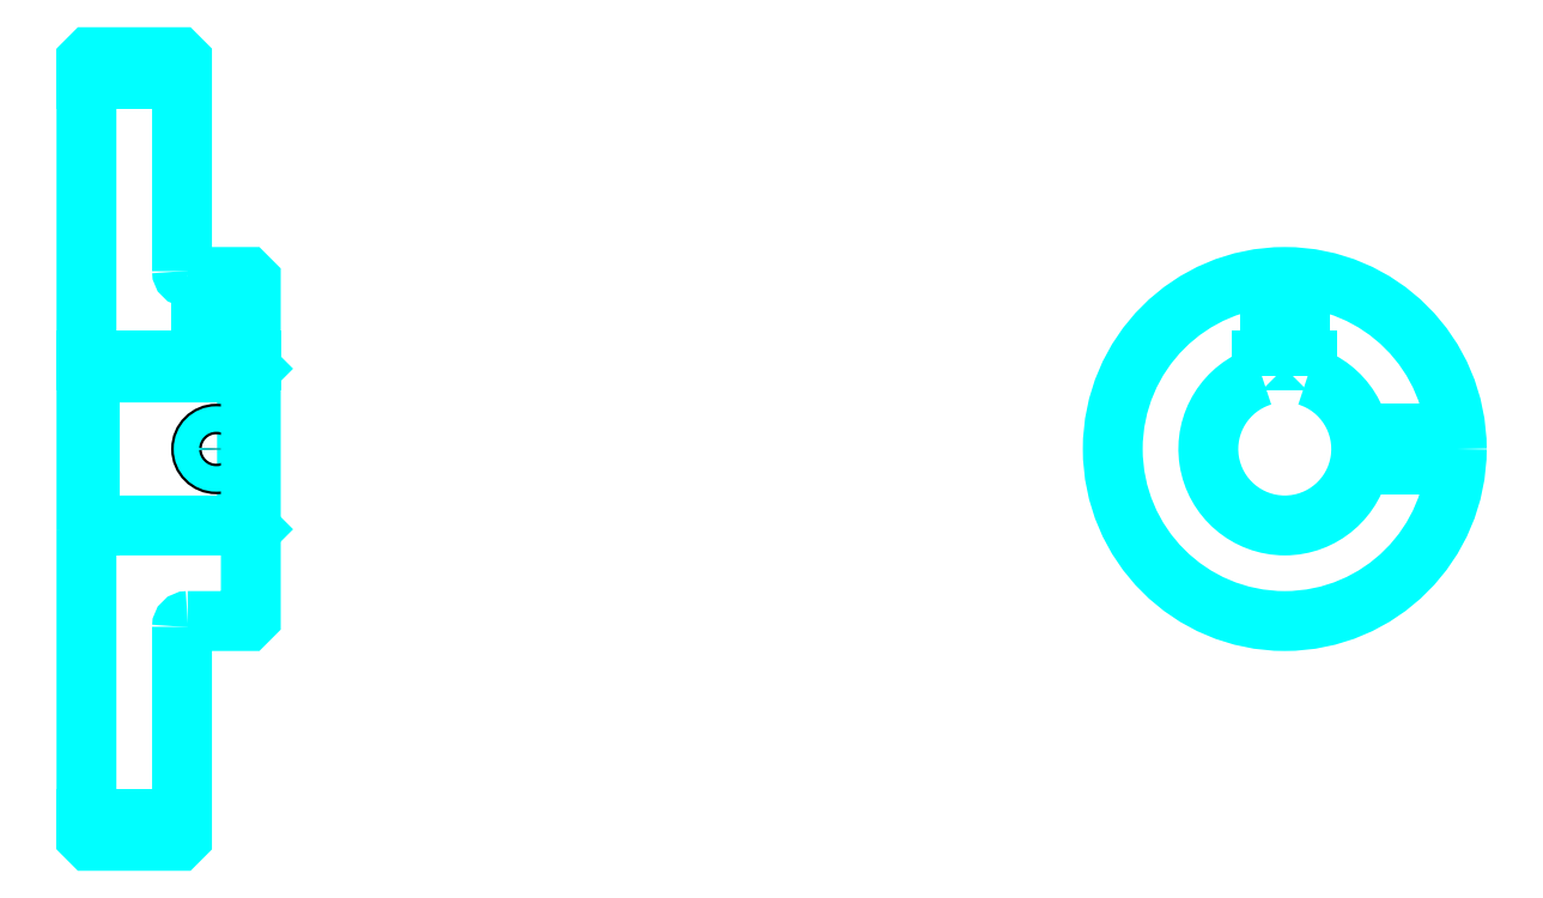
<metadata>
{"format":"dxf","ext":"dxf","renderer":"ezdxf+matplotlib","layout":"modelspace","background":"white","min_lineweight":24,"dpi":150}
</metadata>
<code>
0
SECTION
2
ENTITIES
0
LINE
8
0
10
234.2
20
332.5
30
0
11
259.2
21
332.5
31
0
0
LINE
8
0
10
234.2
20
138.8
30
0
11
259.2
21
138.8
31
0
0
LINE
8
0
10
276.2
20
215.6
30
0
11
277.2
21
214.6
31
0
0
LINE
8
0
10
276.2
20
255.6
30
0
11
277.2
21
256.6
31
0
0
LINE
8
0
10
235.2
20
255.6
30
0
11
235.2
21
215.6
31
0
0
POLYLINE
8
0
66
1
10
0
20
0
30
0
70
2
0
VERTEX
8
0
10
234.2
20
214.6
30
0
70
0
0
VERTEX
8
0
10
235.2
20
215.6
30
0
70
0
0
VERTEX
8
0
10
276.2
20
215.6
30
0
70
0
0
VERTEX
8
0
10
276.2
20
255.6
30
0
70
0
0
VERTEX
8
0
10
235.2
20
255.6
30
0
70
0
0
VERTEX
8
0
10
234.2
20
256.6
30
0
70
0
0
SEQEND
8
0
0
ARC
8
0
10
260.7
20
282.1
30
0
40
1.5
50
180
51
270
0
ARC
8
0
10
260.7
20
189.1
30
0
40
1.5
50
90
51
180
0
ARC
8
0
10
547.7
20
235.6
30
0
40
20
50
107.5
51
72.54
0
POLYLINE
8
0
66
1
10
0
20
0
30
0
70
2
0
VERTEX
8
0
10
553.7
20
254.7
30
0
70
0
0
VERTEX
8
0
10
553.7
20
258.9
30
0
70
0
0
VERTEX
8
0
10
541.7
20
258.9
30
0
70
0
0
VERTEX
8
0
10
541.7
20
254.7
30
0
70
0
0
SEQEND
8
0
0
LINE
8
0
10
234.2
20
258.9
30
0
11
277.2
21
258.9
31
0
0
POLYLINE
8
0
66
1
10
0
20
0
30
0
70
2
0
VERTEX
8
0
10
272.2
20
280.6
30
0
70
0
0
VERTEX
8
0
10
272.2
20
258.9
30
0
70
0
0
SEQEND
8
0
0
POLYLINE
8
0
66
1
10
0
20
0
30
0
70
2
0
VERTEX
8
0
10
264.2
20
280.6
30
0
70
0
0
VERTEX
8
0
10
264.2
20
258.9
30
0
70
0
0
SEQEND
8
0
0
POLYLINE
8
0
66
1
10
0
20
0
30
0
70
2
0
VERTEX
8
0
10
271.5
20
280.6
30
0
70
0
0
VERTEX
8
0
10
271.5
20
258.9
30
0
70
0
0
SEQEND
8
0
0
POLYLINE
8
0
66
1
10
0
20
0
30
0
70
2
0
VERTEX
8
0
10
264.9
20
280.6
30
0
70
0
0
VERTEX
8
0
10
264.9
20
258.9
30
0
70
0
0
SEQEND
8
0
0
POLYLINE
8
0
66
1
10
0
20
0
30
0
70
2
0
VERTEX
8
0
10
543.7
20
258.9
30
0
70
0
0
VERTEX
8
0
10
543.7
20
280.5
30
0
70
0
0
SEQEND
8
0
0
POLYLINE
8
0
66
1
10
0
20
0
30
0
70
2
0
VERTEX
8
0
10
551.7
20
258.9
30
0
70
0
0
VERTEX
8
0
10
551.7
20
280.5
30
0
70
0
0
SEQEND
8
0
0
POLYLINE
8
0
66
1
10
0
20
0
30
0
70
2
0
VERTEX
8
0
10
544.4
20
258.9
30
0
70
0
0
VERTEX
8
0
10
544.4
20
280.5
30
0
70
0
0
SEQEND
8
0
0
POLYLINE
8
0
66
1
10
0
20
0
30
0
70
2
0
VERTEX
8
0
10
551
20
258.9
30
0
70
0
0
VERTEX
8
0
10
551
20
280.5
30
0
70
0
0
SEQEND
8
0
0
CIRCLE
8
0
10
268.2
20
235.6
30
0
40
4
0
CIRCLE
8
0
10
268.2
20
235.6
30
0
40
3.325
0
POLYLINE
8
0
66
1
10
0
20
0
30
0
70
2
0
VERTEX
8
0
10
567.3
20
239.6
30
0
70
0
0
VERTEX
8
0
10
592.5
20
239.6
30
0
70
0
0
SEQEND
8
0
0
POLYLINE
8
0
66
1
10
0
20
0
30
0
70
2
0
VERTEX
8
0
10
567.3
20
231.6
30
0
70
0
0
VERTEX
8
0
10
592.5
20
231.6
30
0
70
0
0
SEQEND
8
0
0
POLYLINE
8
0
66
1
10
0
20
0
30
0
70
2
0
VERTEX
8
0
10
567.4
20
239
30
0
70
0
0
VERTEX
8
0
10
592.6
20
239
30
0
70
0
0
SEQEND
8
0
0
POLYLINE
8
0
66
1
10
0
20
0
30
0
70
2
0
VERTEX
8
0
10
567.4
20
232.3
30
0
70
0
0
VERTEX
8
0
10
592.6
20
232.3
30
0
70
0
0
SEQEND
8
0
0
POLYLINE
8
0
66
1
10
0
20
0
30
0
70
2
0
VERTEX
8
0
10
234.2
20
214.6
30
0
70
0
0
VERTEX
8
0
10
234.2
20
134.1
30
0
70
0
0
VERTEX
8
0
10
235.2
20
133.1
30
0
70
0
0
VERTEX
8
0
10
258.2
20
133.1
30
0
70
0
0
VERTEX
8
0
10
259.2
20
134.1
30
0
70
0
0
VERTEX
8
0
10
259.2
20
189.1
30
0
70
0
0
SEQEND
8
0
0
POLYLINE
8
0
66
1
10
0
20
0
30
0
70
2
0
VERTEX
8
0
10
260.7
20
190.6
30
0
70
0
0
VERTEX
8
0
10
276.2
20
190.6
30
0
70
0
0
VERTEX
8
0
10
277.2
20
191.6
30
0
70
0
0
VERTEX
8
0
10
277.2
20
279.6
30
0
70
0
0
VERTEX
8
0
10
276.2
20
280.6
30
0
70
0
0
VERTEX
8
0
10
260.7
20
280.6
30
0
70
0
0
SEQEND
8
0
0
POLYLINE
8
0
66
1
10
0
20
0
30
0
70
2
0
VERTEX
8
0
10
259.2
20
282.1
30
0
70
0
0
VERTEX
8
0
10
259.2
20
337.1
30
0
70
0
0
VERTEX
8
0
10
258.2
20
338.1
30
0
70
0
0
VERTEX
8
0
10
235.2
20
338.1
30
0
70
0
0
VERTEX
8
0
10
234.2
20
337.1
30
0
70
0
0
VERTEX
8
0
10
234.2
20
214.6
30
0
70
0
0
SEQEND
8
0
0
CIRCLE
8
0
10
547.7
20
235.6
30
0
40
45
0
ENDSEC
0
EOF

</code>
